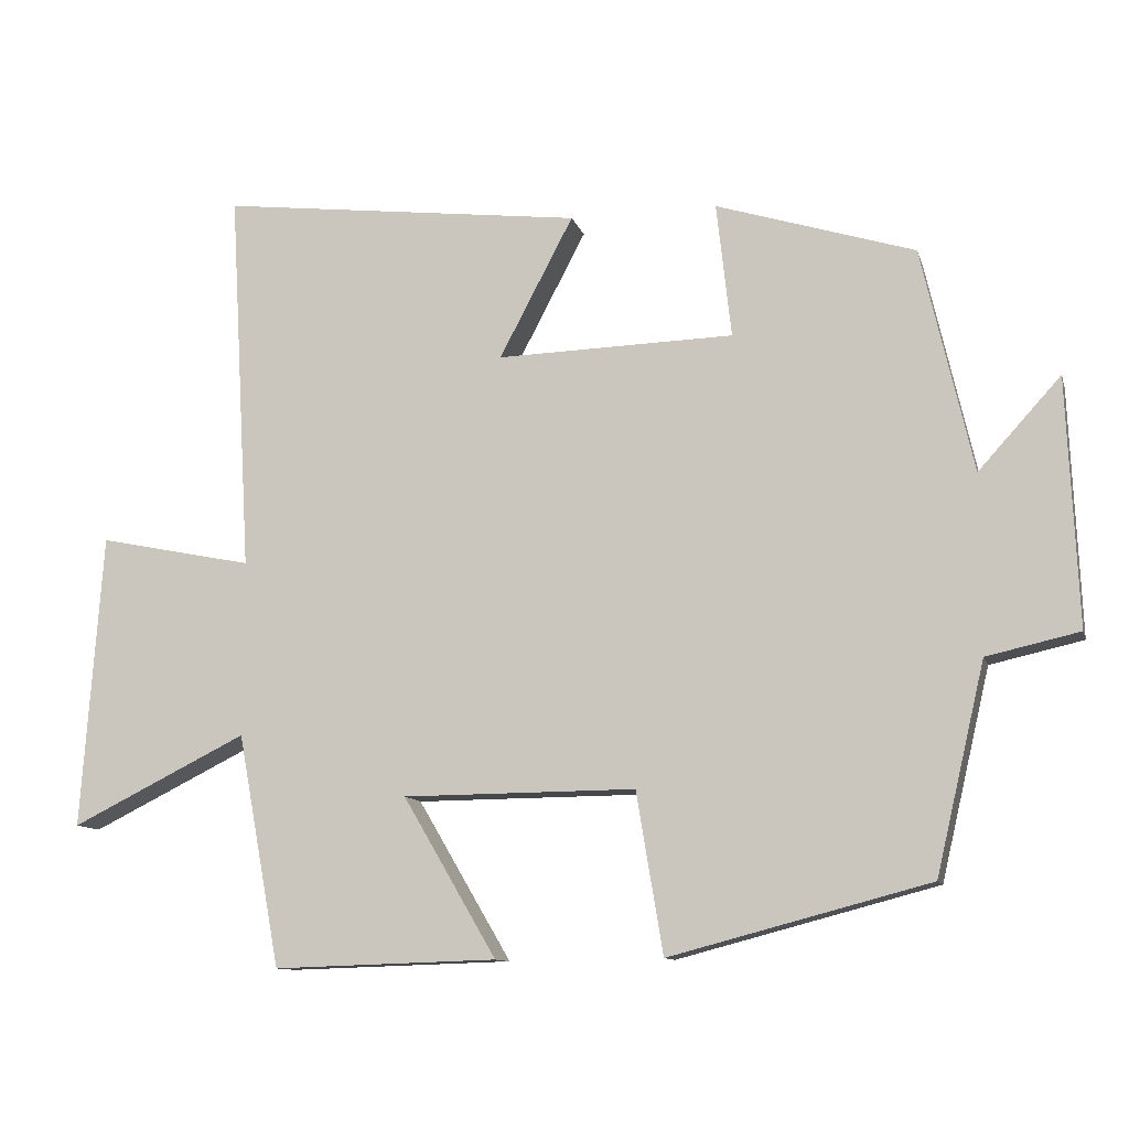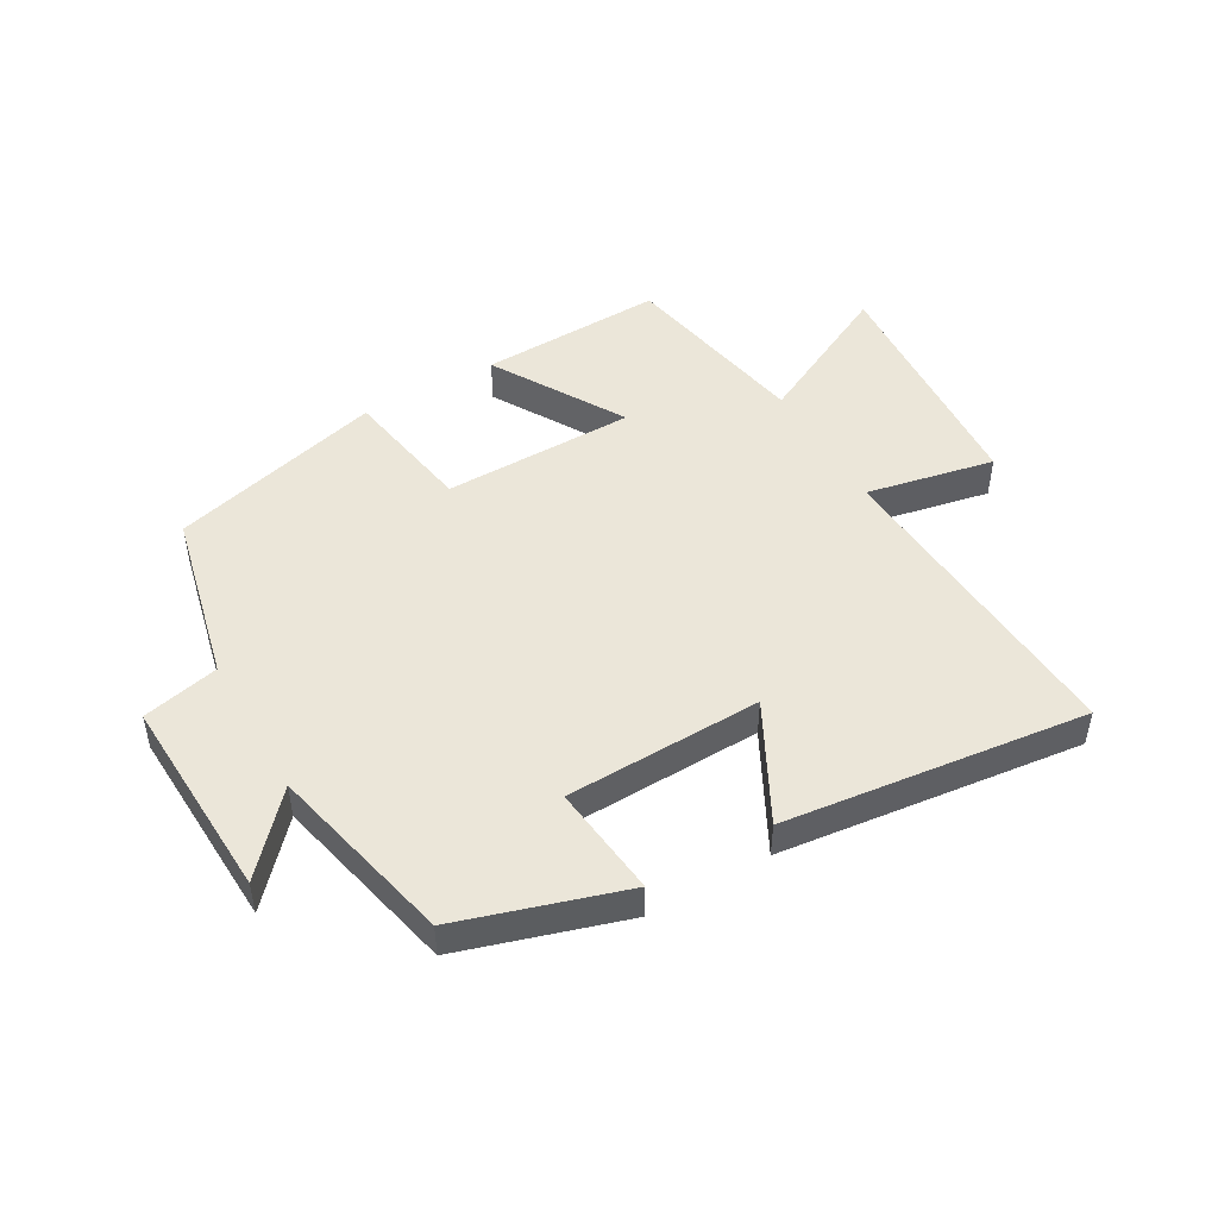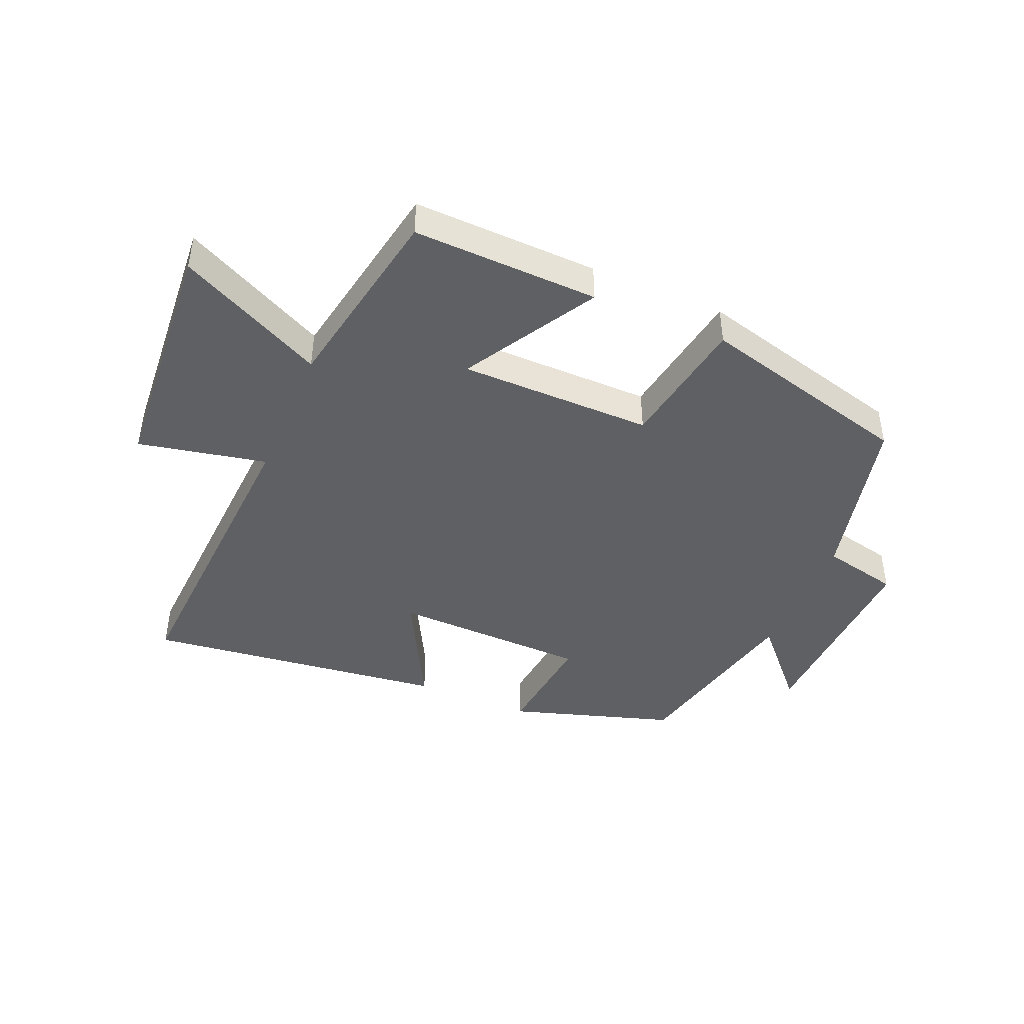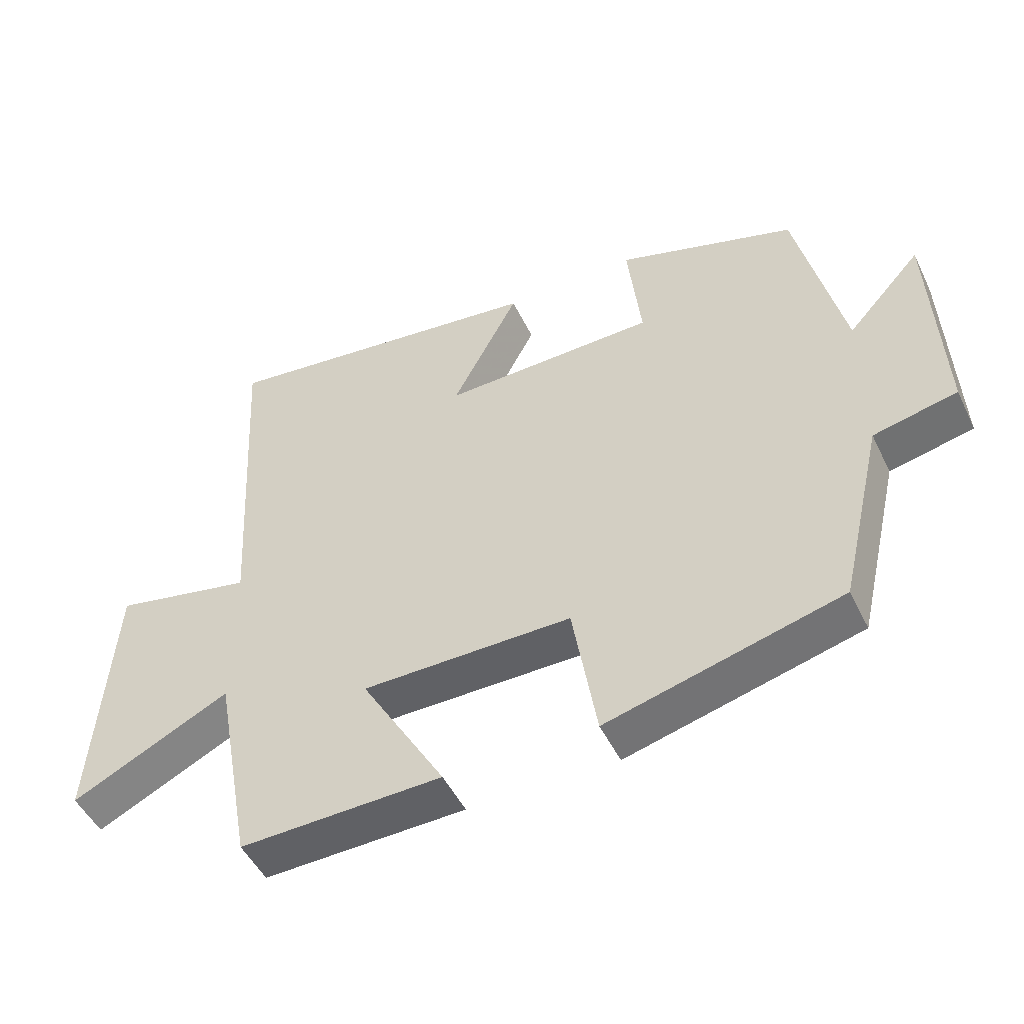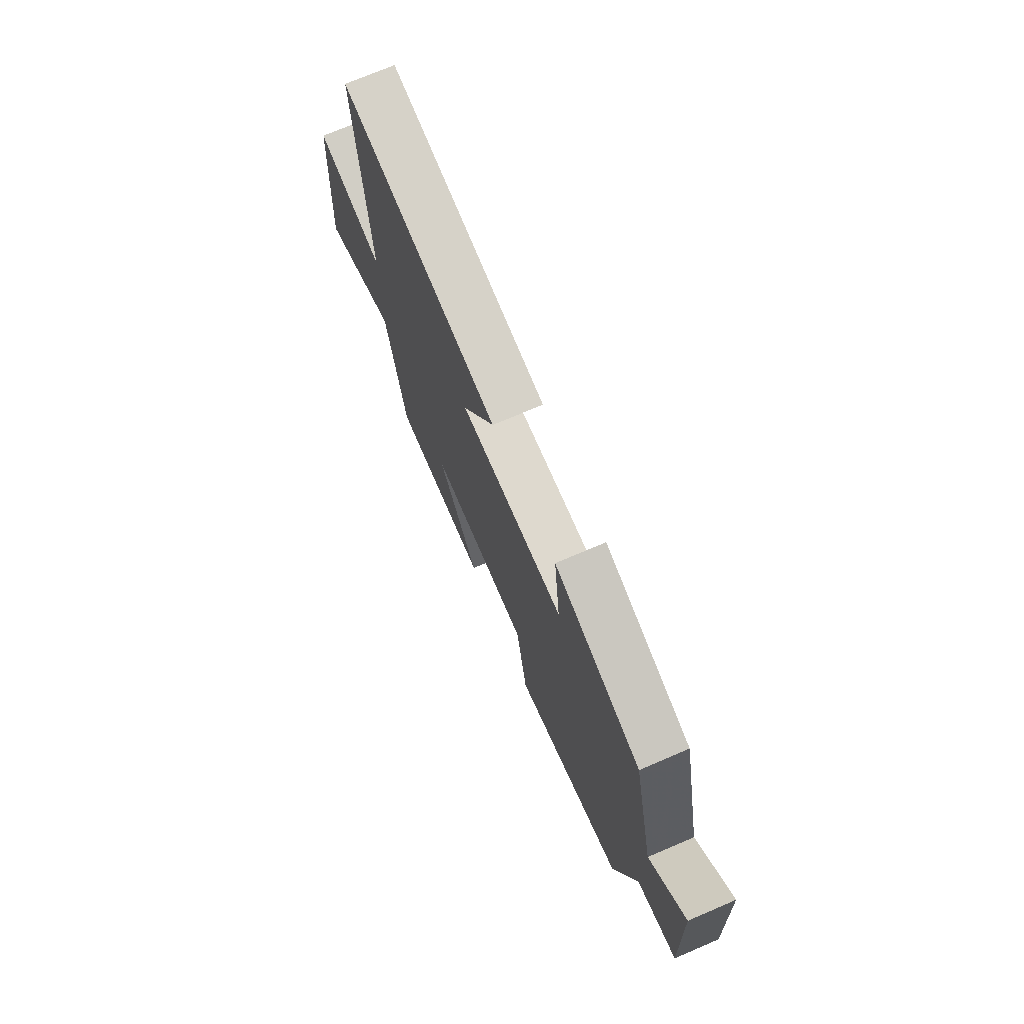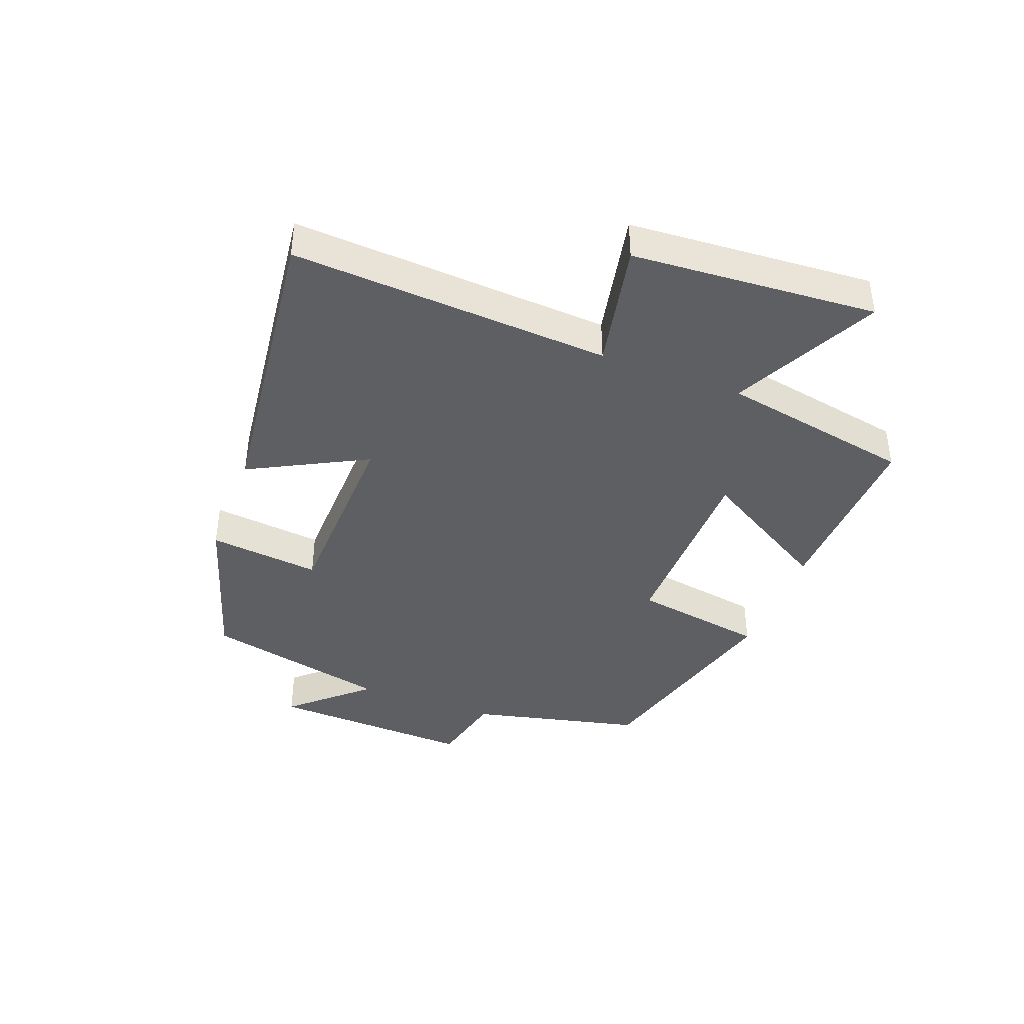
<metadata>
{"format":"obj","ext":"obj","renderer":"f3d","projection":"perspective","resolution":1024,"background":"white","views":[{"elev":-11.0,"azim":-165.7,"up":"+Z"},{"elev":48.2,"azim":-30.0,"up":"+Y"},{"elev":-43.9,"azim":157.0,"up":"+Y"},{"elev":-49.2,"azim":-154.8,"up":"+Z"},{"elev":72.7,"azim":-113.2,"up":"+Z"},{"elev":-40.5,"azim":69.1,"up":"+Y"}]}
</metadata>
<code>
v -0.434 0.07 -0.408
v -0.5 0.07 -0.127
v -0.625 0.07 -0.099
v -0.611 0.07 0.235
v -0.5 0.07 0.113
v -0.431 0.07 0.416
v -0.163 0.07 0.5
v -0.183 0.07 0.318
v 0.137 0.07 0.31
v 0.037 0.07 0.5
v 0.53 0.07 0.56
v 0.5 0.07 0.042
v 0.709 0.07 0.085
v 0.737 0.07 -0.313
v 0.5 0.07 -0.196
v 0.442 0.07 -0.509
v 0.14 0.07 -0.5
v 0.266 0.07 -0.285
v -0.048 0.07 -0.283
v -0.084 0.07 -0.5
v -0.434 0 -0.408
v -0.5 0 -0.127
v -0.625 0 -0.099
v -0.611 0 0.235
v -0.5 0 0.113
v -0.431 0 0.416
v -0.163 0 0.5
v -0.183 0 0.318
v 0.137 0 0.31
v 0.037 0 0.5
v 0.53 0 0.56
v 0.5 0 0.042
v 0.709 0 0.085
v 0.737 0 -0.313
v 0.5 0 -0.196
v 0.442 0 -0.509
v 0.14 0 -0.5
v 0.266 0 -0.285
v -0.048 0 -0.283
v -0.084 0 -0.5
f 19 20 1 2
f 18 19 2
f 15 16 17 18
f 15 18 2 3
f 12 13 14 15
f 12 15 3
f 9 10 11 12
f 8 9 12 3
f 5 6 7 8
f 5 8 3
f 3 4 5
f 22 21 40 39
f 22 39 38
f 38 37 36 35
f 23 22 38 35
f 35 34 33 32
f 23 35 32
f 32 31 30 29
f 23 32 29 28
f 28 27 26 25
f 23 28 25
f 25 24 23
f 1 21 22 2
f 2 22 23 3
f 3 23 24 4
f 4 24 25 5
f 5 25 26 6
f 6 26 27 7
f 7 27 28 8
f 8 28 29 9
f 9 29 30 10
f 10 30 31 11
f 11 31 32 12
f 12 32 33 13
f 13 33 34 14
f 14 34 35 15
f 15 35 36 16
f 16 36 37 17
f 17 37 38 18
f 18 38 39 19
f 19 39 40 20
f 20 40 21 1

</code>
